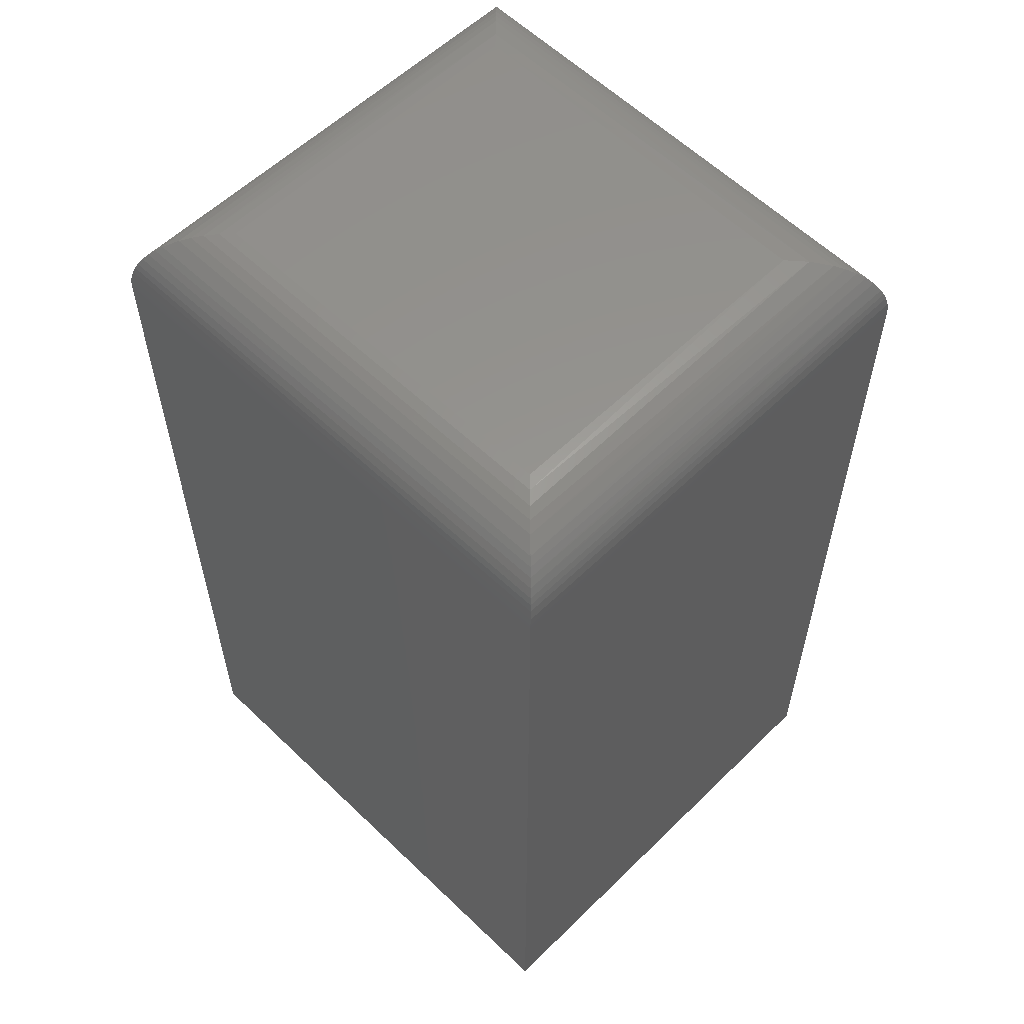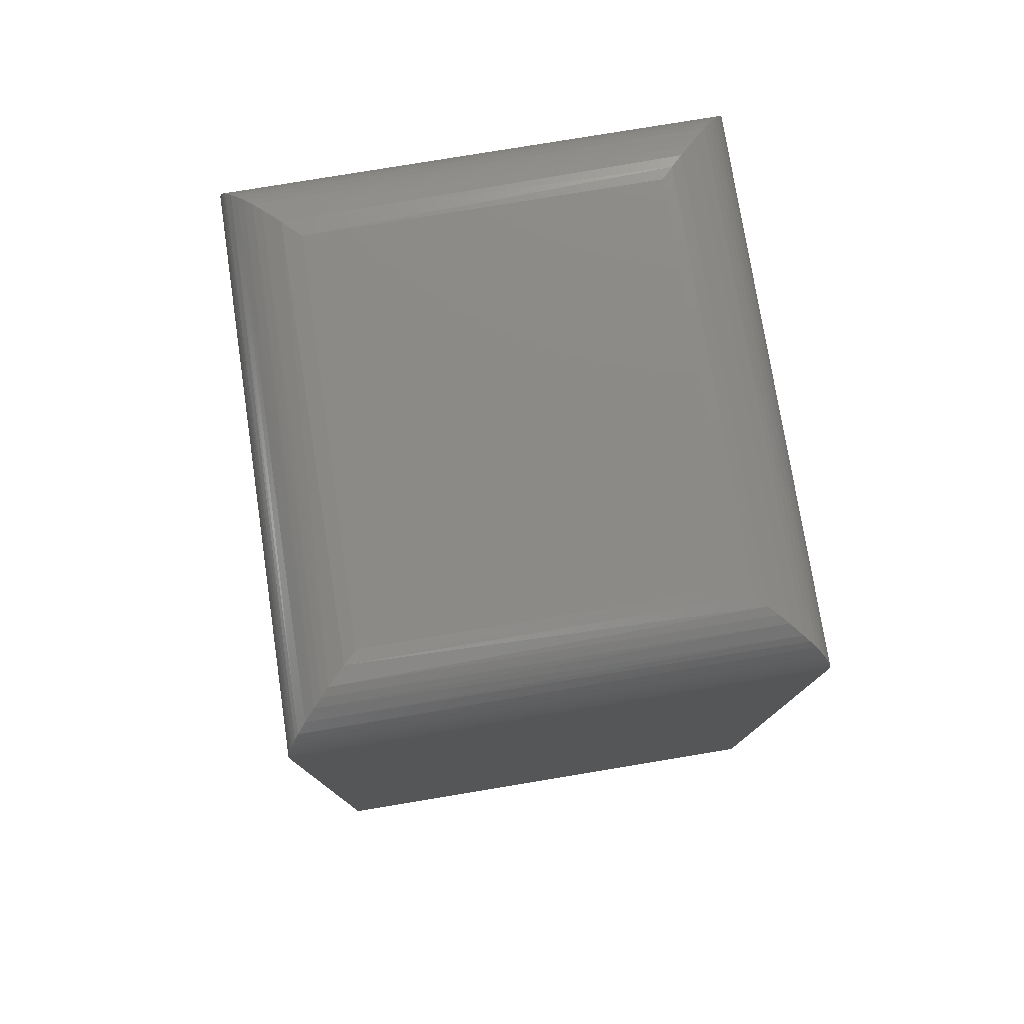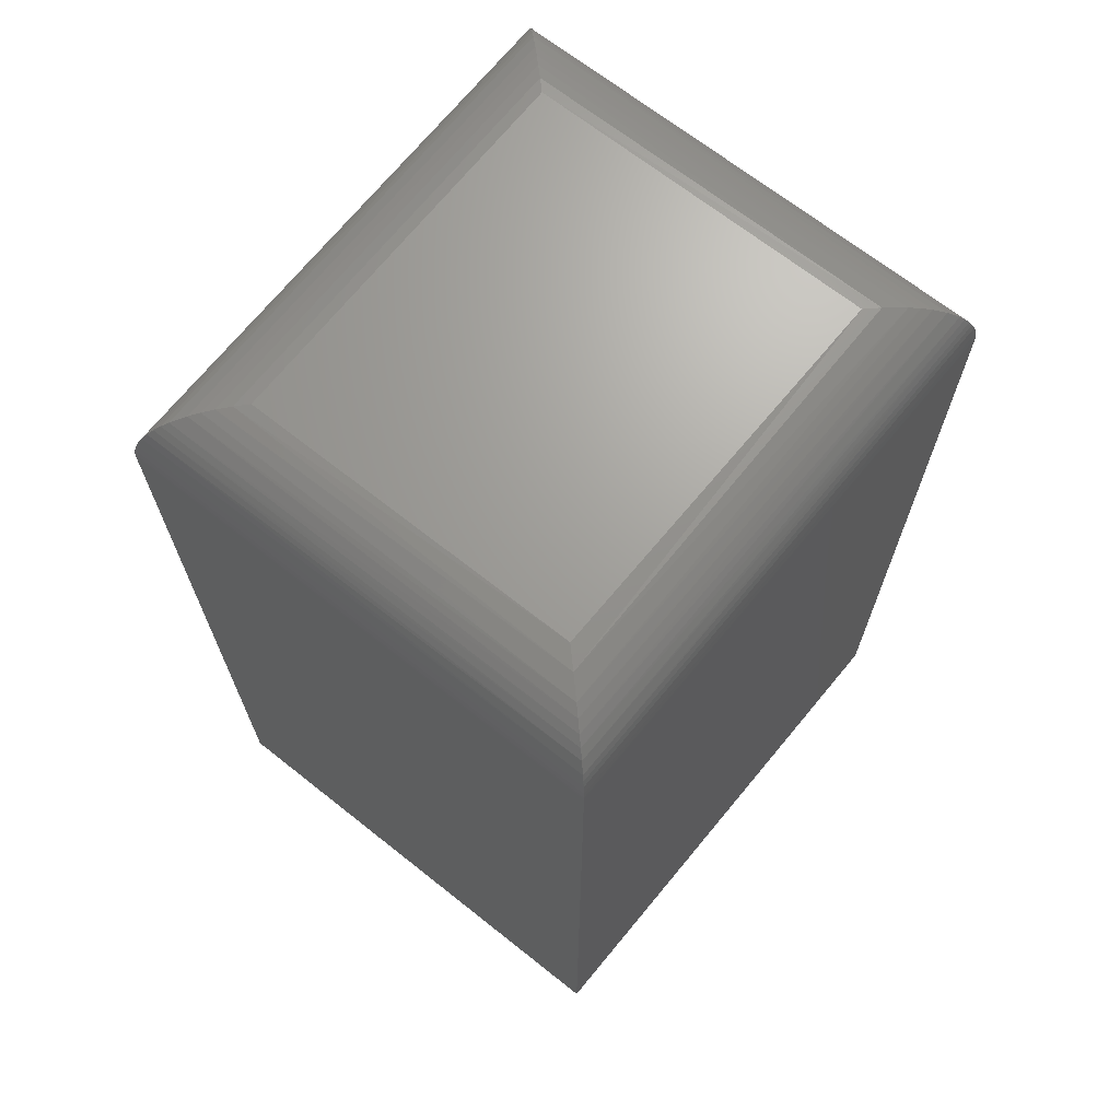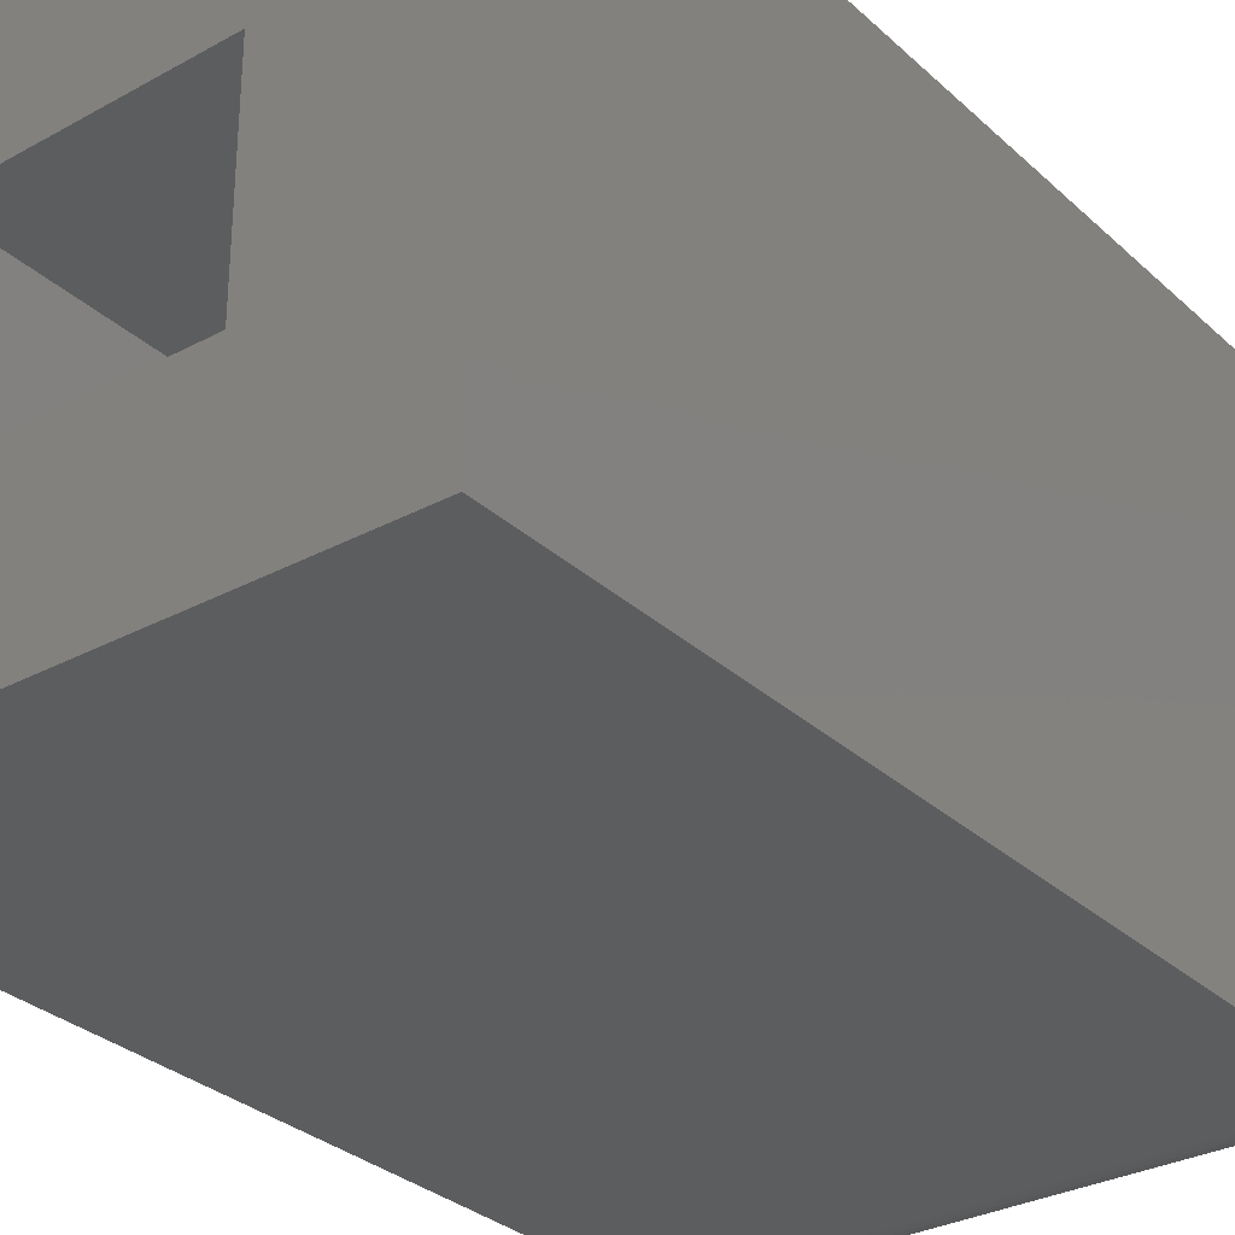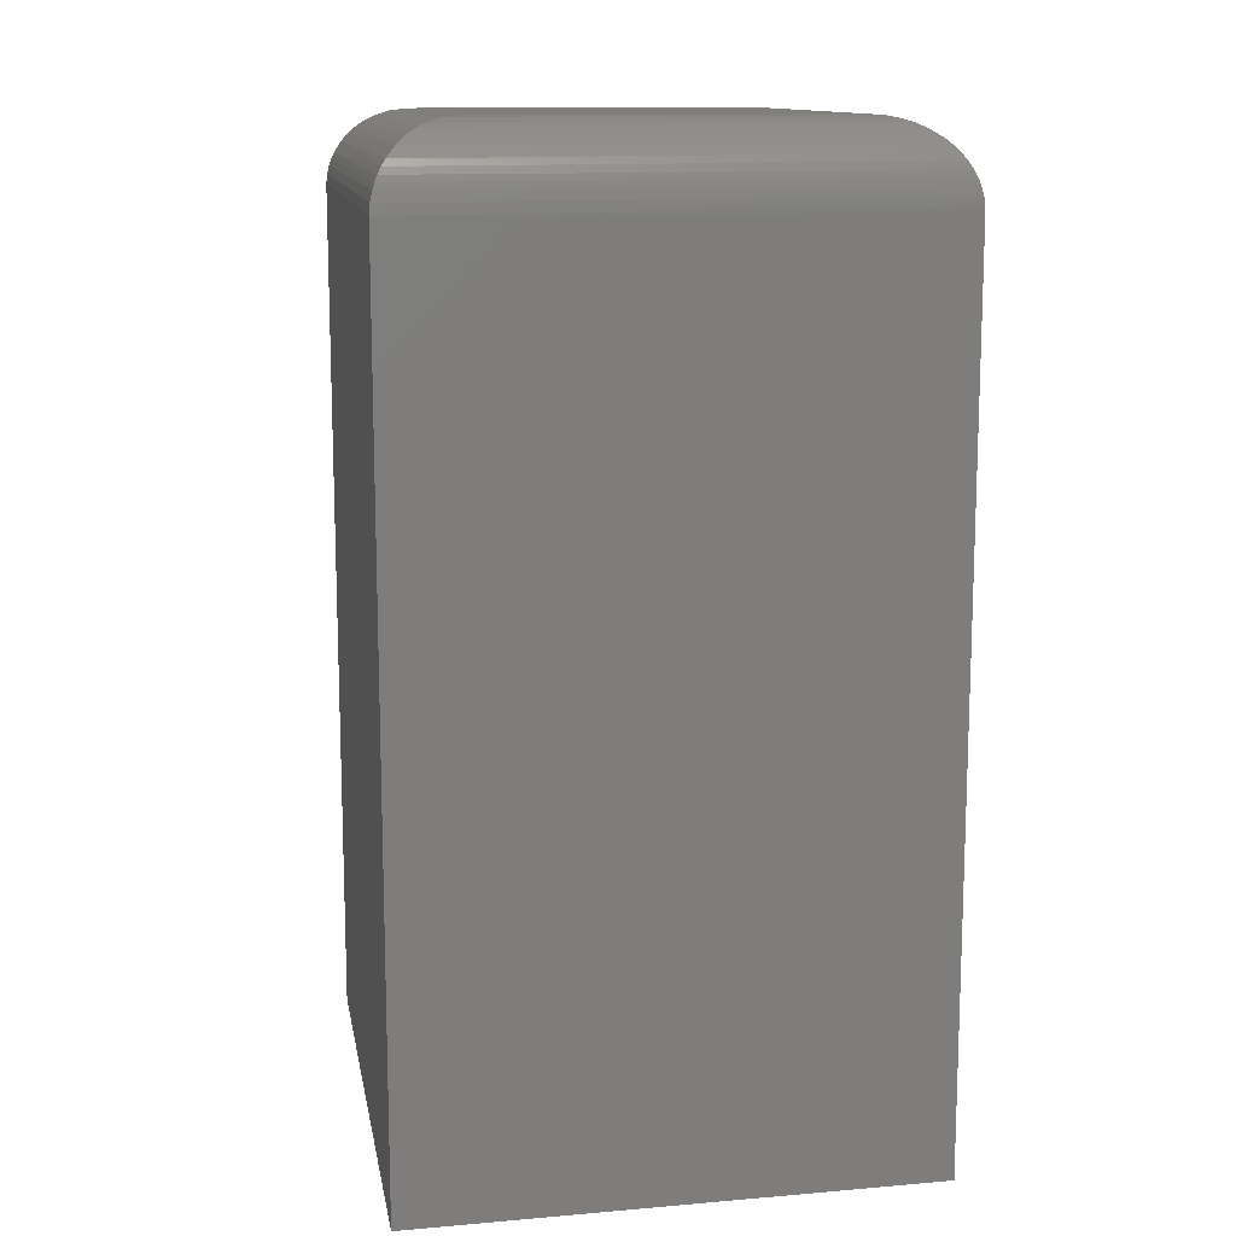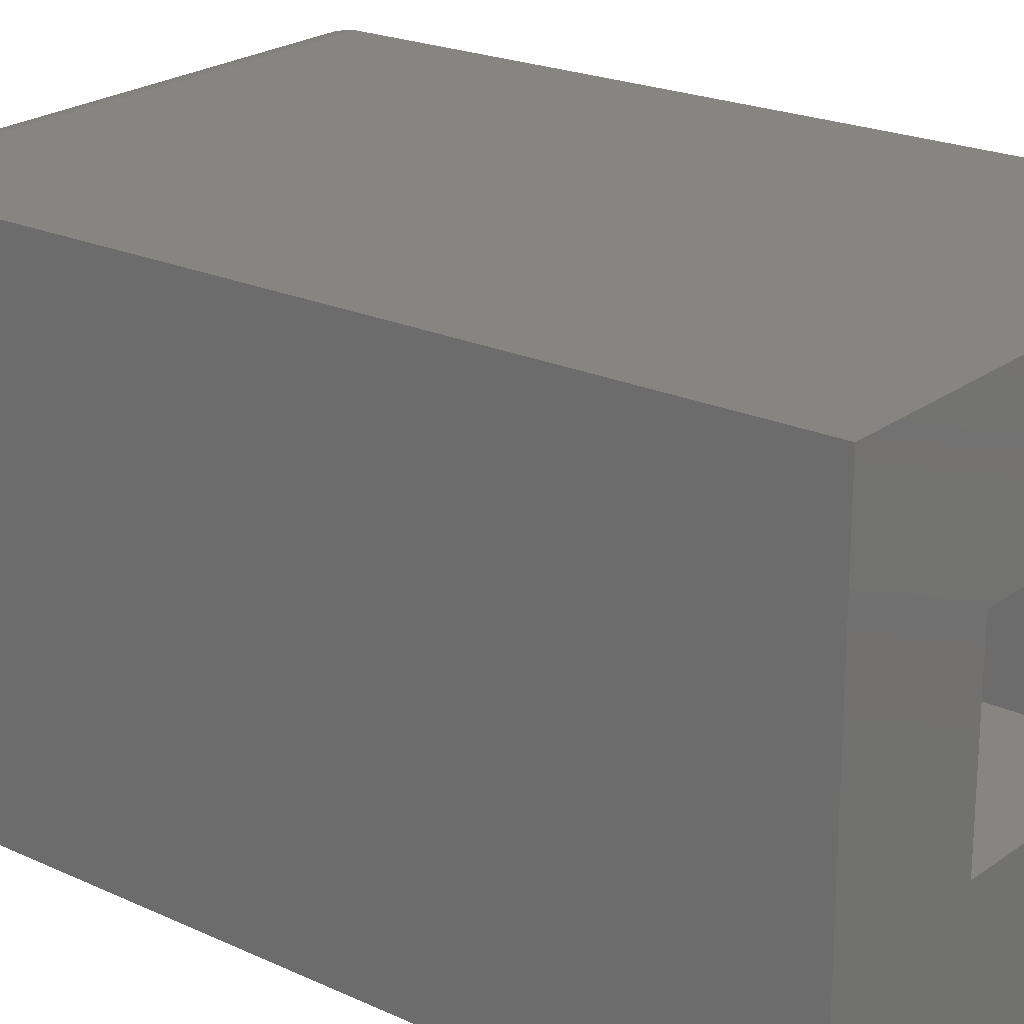
<metadata>
{"format":"stl","ext":"stl","renderer":"f3d","projection":"perspective","resolution":1024,"background":"white","views":[{"elev":57.3,"azim":-135.3,"up":"+Y"},{"elev":78.4,"azim":80.6,"up":"+Y"},{"elev":68.5,"azim":-51.6,"up":"+Y"},{"elev":-30.7,"azim":37.7,"up":"+Z"},{"elev":12.6,"azim":78.7,"up":"+Y"},{"elev":21.5,"azim":-50.8,"up":"+Z"}]}
</metadata>
<code>
# stl→obj: 69 verts, 134 faces
v -0.2578 -0.75 0.1851
v -0.2578 -0.75 -0.2109
v -0.1328 -0.75 -0.08594
v -0.1328 -0.75 0.06272
v 0.05469 -0.75 0.06667
v 0.1797 -0.75 0.1943
v 0.1797 -0.75 -0.2109
v 0.05469 -0.75 -0.08594
v -0.1328 -0.125 -0.08594
v 0.05469 -0.125 -0.08594
v -0.1328 -0.125 0.06272
v 0.05469 -0.125 0.06667
v -0.1953 6.939e-18 -0.1484
v -0.1953 2.206e-17 0.1239
v 0.1172 2.429e-17 -0.1484
v 0.1172 3.977e-17 0.1305
v -0.2578 -0.0625 0.1851
v -0.2578 -0.0625 -0.2109
v 0.1797 -0.0625 0.1943
v 0.1797 -0.0625 -0.2109
v 0.126 -0.0006275 -0.1573
v -0.2041 -0.0006275 -0.1573
v 0.1346 -0.002478 -0.1659
v -0.2127 -0.002478 -0.1659
v 0.1417 -0.004986 -0.1729
v -0.2198 -0.004986 -0.1729
v 0.1485 -0.008416 -0.1798
v -0.2362 -0.01521 -0.1893
v 0.1581 -0.01521 -0.1893
v 0.1625 -0.01943 -0.1937
v -0.2406 -0.01943 -0.1937
v 0.1666 -0.02422 -0.1978
v -0.2447 -0.02422 -0.1978
v 0.1703 -0.02957 -0.2016
v -0.2484 -0.02957 -0.2016
v 0.1735 -0.03548 -0.2048
v -0.2517 -0.03548 -0.2048
v 0.1755 -0.04008 -0.2068
v -0.2537 -0.04008 -0.2068
v 0.1772 -0.04493 -0.2084
v -0.2553 -0.04493 -0.2084
v 0.1788 -0.05226 -0.2101
v -0.2266 -0.008416 -0.1798
v 0.1796 -0.05862 -0.2108
v -0.2577 -0.05862 -0.2108
v -0.257 -0.05226 -0.2101
v -0.2094 -0.001605 0.1377
v -0.2229 -0.006432 0.151
v -0.2297 -0.01035 0.1576
v -0.2362 -0.01525 0.164
v -0.2416 -0.02055 0.1693
v -0.2466 -0.02672 0.1741
v -0.2515 -0.03522 0.179
v -0.2536 -0.03992 0.181
v -0.2553 -0.04488 0.1826
v -0.2577 -0.0586 0.185
v -0.257 -0.05221 0.1843
v 0.1797 -0.06053 0.1943
v 0.127 -0.0007727 0.1405
v 0.1402 -0.004381 0.154
v 0.1466 -0.007353 0.1605
v 0.1528 -0.01116 0.1669
v 0.1607 -0.01759 0.1749
v 0.1677 -0.02564 0.182
v 0.1707 -0.03029 0.1852
v 0.1735 -0.03535 0.188
v 0.1755 -0.03994 0.19
v 0.1771 -0.04479 0.1917
v 0.1788 -0.05213 0.1934
f 1 2 3
f 1 3 4
f 1 4 5
f 1 5 6
f 6 5 7
f 7 5 8
f 7 8 2
f 2 8 3
f 9 3 10
f 10 3 8
f 11 4 9
f 9 4 3
f 12 5 11
f 11 5 4
f 10 8 12
f 12 8 5
f 11 9 12
f 12 9 10
f 13 14 15
f 15 14 16
f 17 18 1
f 1 18 2
f 19 17 6
f 6 17 1
f 20 19 7
f 7 19 6
f 18 20 2
f 2 20 7
f 13 21 22
f 13 15 21
f 22 21 23
f 22 23 24
f 24 23 25
f 24 25 26
f 26 25 27
f 28 29 30
f 28 30 31
f 31 30 32
f 31 32 33
f 33 32 34
f 33 34 35
f 35 34 36
f 35 36 37
f 37 36 38
f 37 38 39
f 39 38 40
f 39 40 41
f 41 40 42
f 29 28 27
f 27 28 43
f 27 43 26
f 20 18 44
f 44 18 45
f 44 45 42
f 42 45 46
f 42 46 41
f 14 22 47
f 14 13 22
f 22 24 47
f 48 47 24
f 48 24 26
f 48 26 43
f 48 43 49
f 49 43 28
f 49 28 50
f 50 28 31
f 50 31 51
f 51 31 33
f 51 33 52
f 52 33 35
f 52 35 53
f 53 35 37
f 53 37 39
f 53 39 54
f 54 39 41
f 54 41 55
f 55 41 46
f 18 17 45
f 45 17 56
f 45 56 46
f 46 56 57
f 46 57 55
f 17 58 56
f 17 19 58
f 16 47 59
f 16 14 47
f 60 59 47
f 47 48 60
f 60 48 61
f 61 48 49
f 61 49 62
f 62 49 50
f 62 50 63
f 63 50 51
f 63 51 64
f 51 52 64
f 65 64 52
f 52 53 65
f 65 53 66
f 66 53 54
f 66 54 67
f 67 54 55
f 67 55 68
f 68 55 57
f 56 58 57
f 57 58 69
f 57 69 68
f 19 44 58
f 19 20 44
f 15 59 21
f 15 16 59
f 23 21 59
f 59 60 23
f 23 60 25
f 25 60 61
f 25 61 27
f 27 61 62
f 27 62 29
f 62 63 29
f 29 63 30
f 30 63 64
f 64 32 30
f 34 32 64
f 34 64 65
f 34 65 66
f 34 66 36
f 36 66 67
f 36 67 38
f 38 67 68
f 38 68 40
f 40 68 69
f 58 44 69
f 69 44 42
f 69 42 40

</code>
